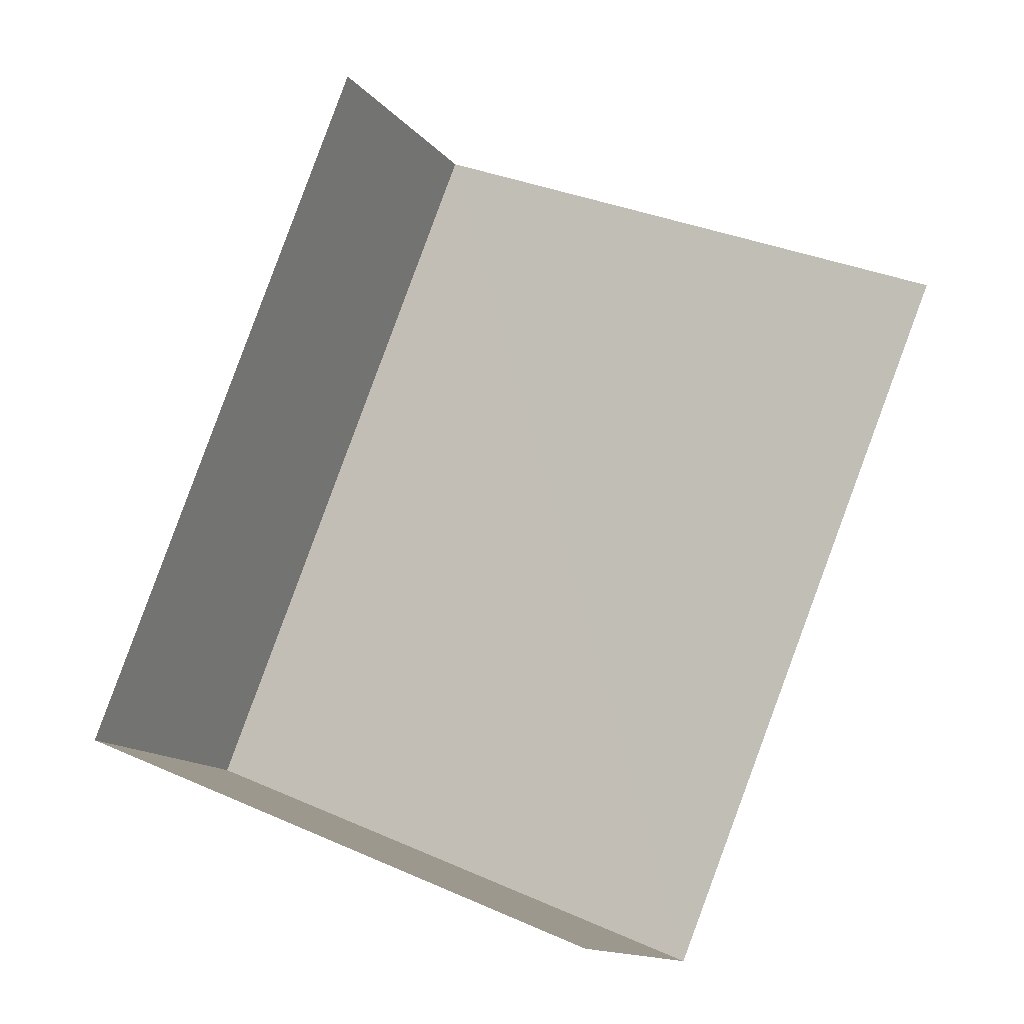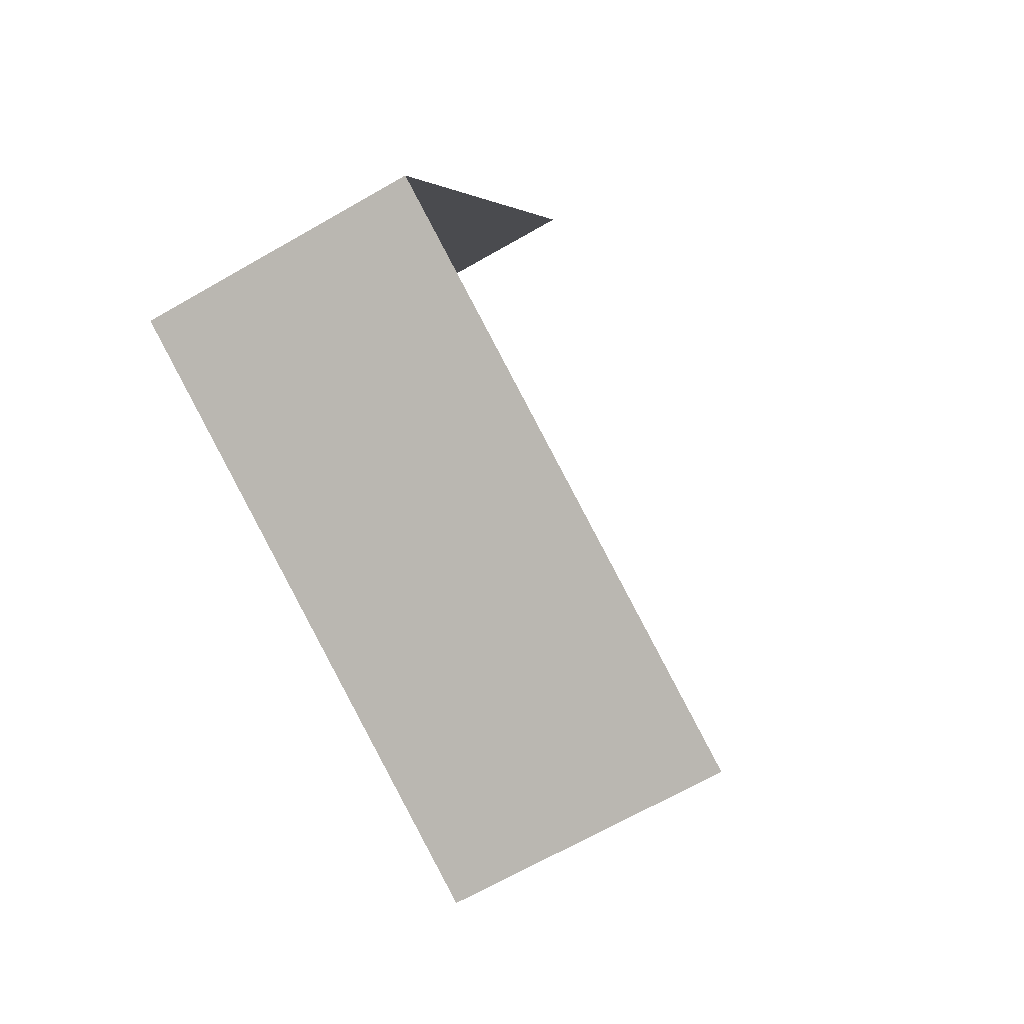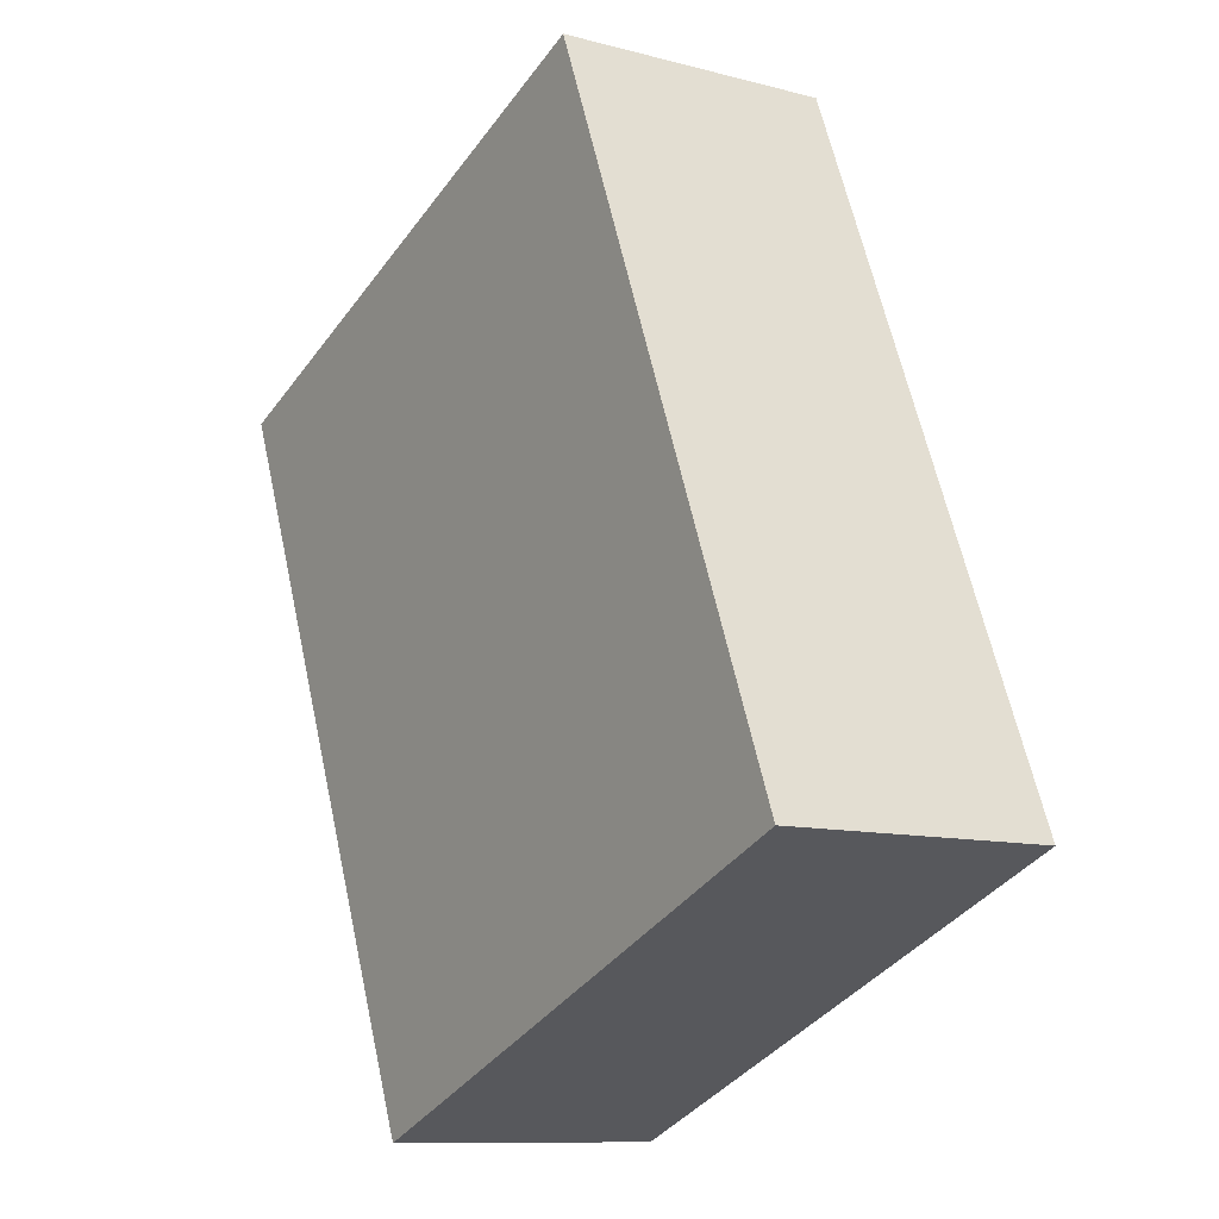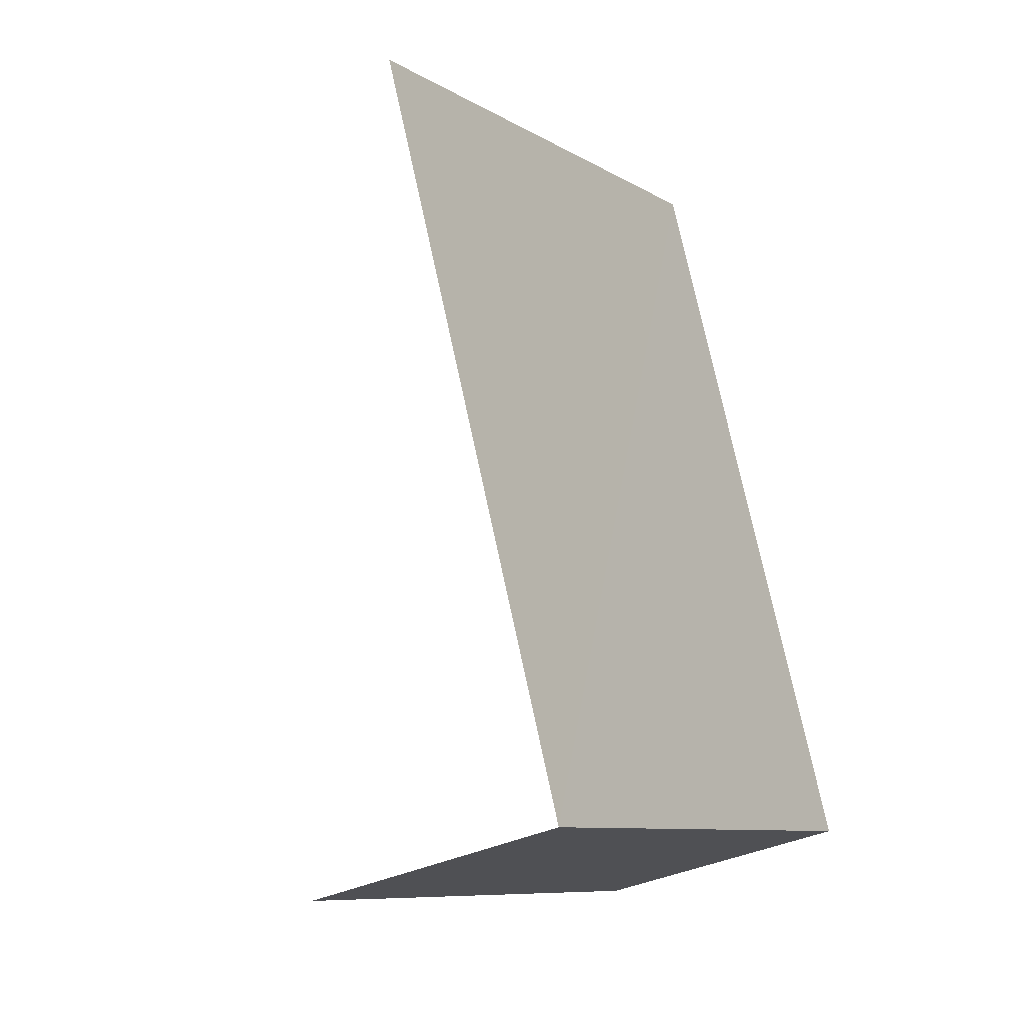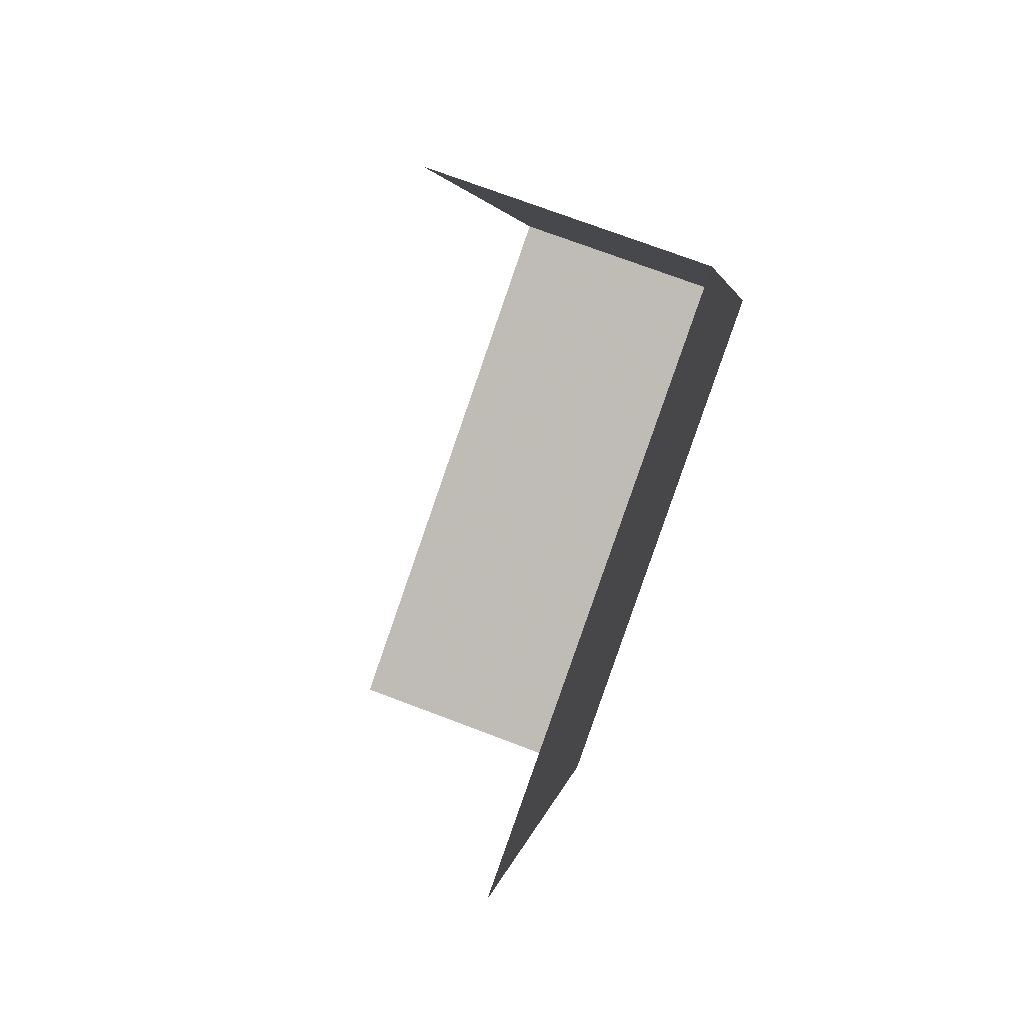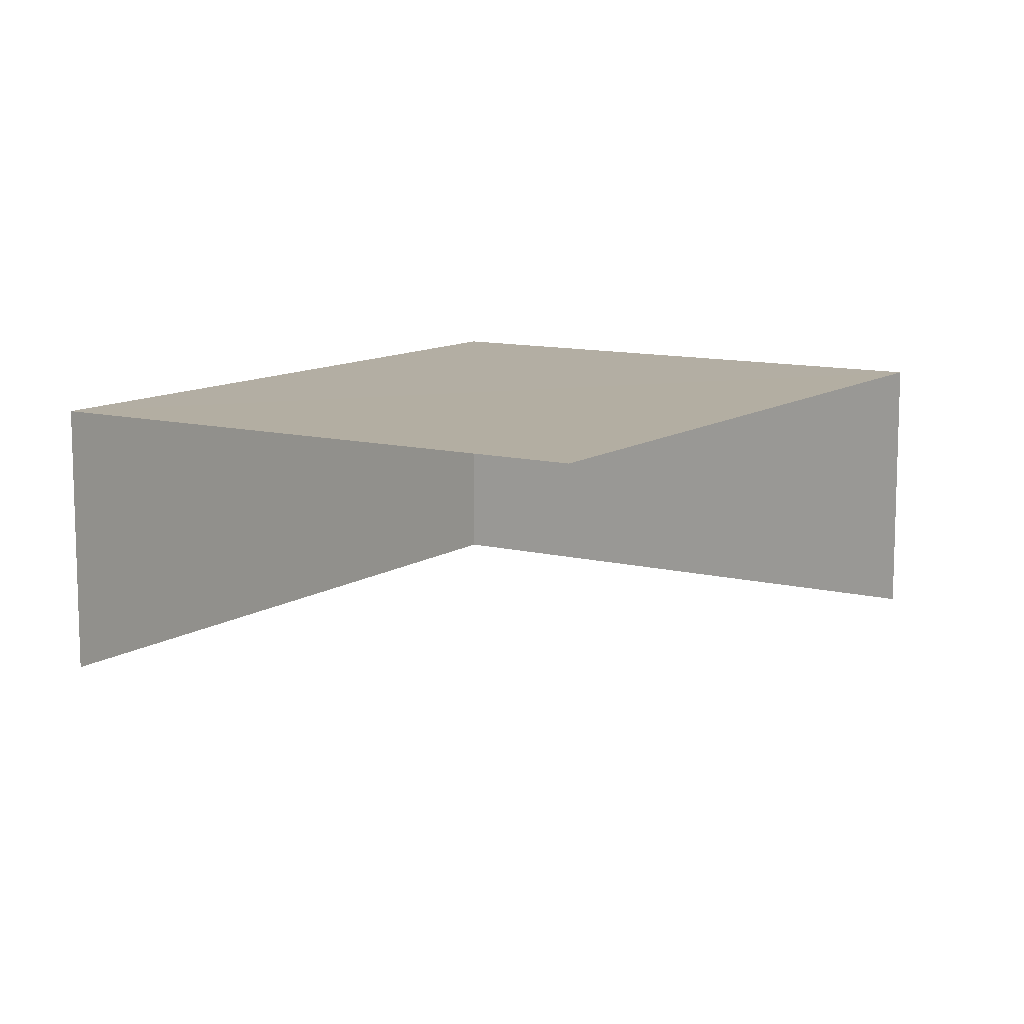
<metadata>
{"format":"obj","ext":"obj","renderer":"f3d","projection":"perspective","resolution":1024,"background":"white","views":[{"elev":-13.5,"azim":-156.2,"up":"+Y"},{"elev":-66.5,"azim":120.3,"up":"+Y"},{"elev":-10.3,"azim":56.2,"up":"+Y"},{"elev":-34.4,"azim":-56.3,"up":"+Y"},{"elev":72.0,"azim":-69.2,"up":"+Y"},{"elev":10.9,"azim":-125.3,"up":"+Z"}]}
</metadata>
<code>
v -2.199e+05 -1.237e+05 34.33
v -2.199e+05 -1.237e+05 34.33
v -2.199e+05 -1.237e+05 34.33
v -2.199e+05 -1.237e+05 34.33
v -2.199e+05 -1.237e+05 36.51
v -2.199e+05 -1.237e+05 36.51
v -2.199e+05 -1.237e+05 36.51
v -2.199e+05 -1.237e+05 36.51
f 1 2 3
f 1 4 2
f 7 3 2
f 5 7 2
f 6 1 3
f 7 6 3
f 5 6 7
f 5 8 6
f 8 4 1
f 6 8 1
f 5 2 4
f 8 5 4

</code>
